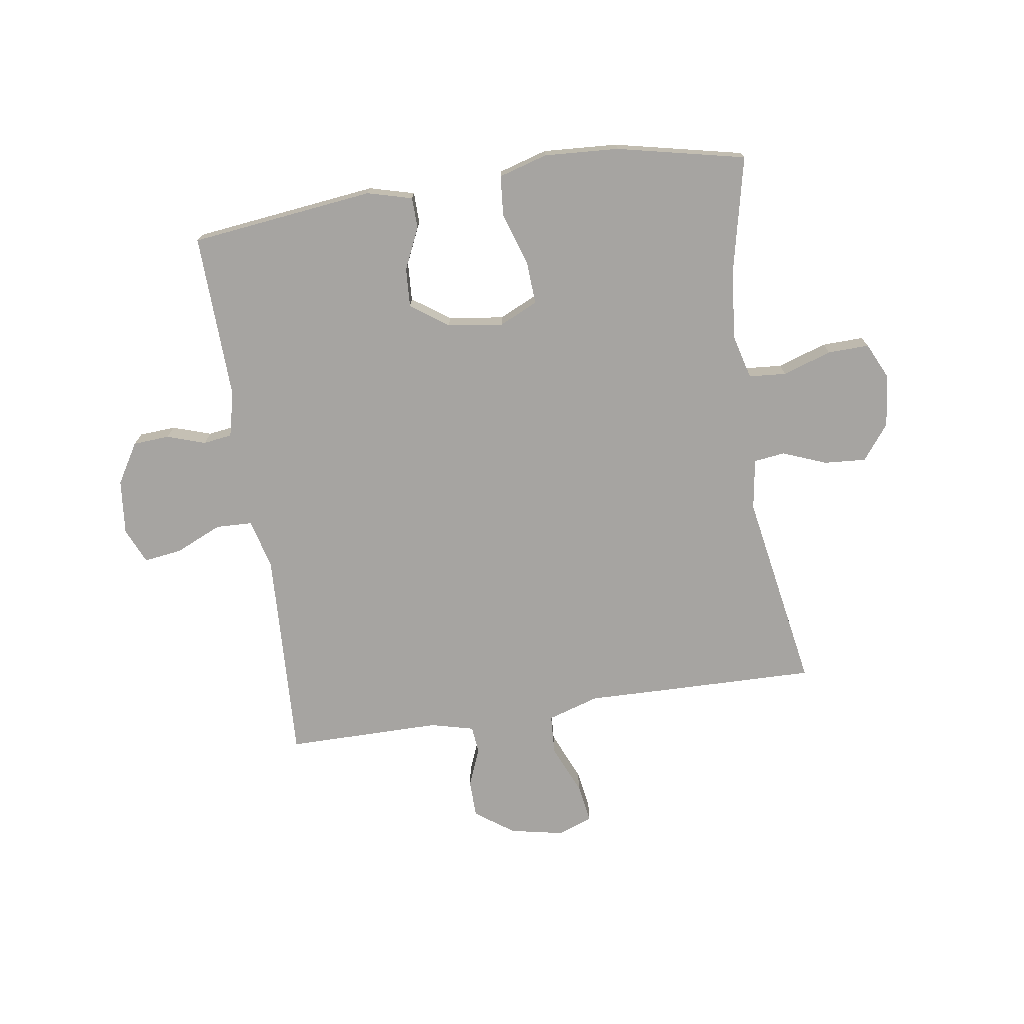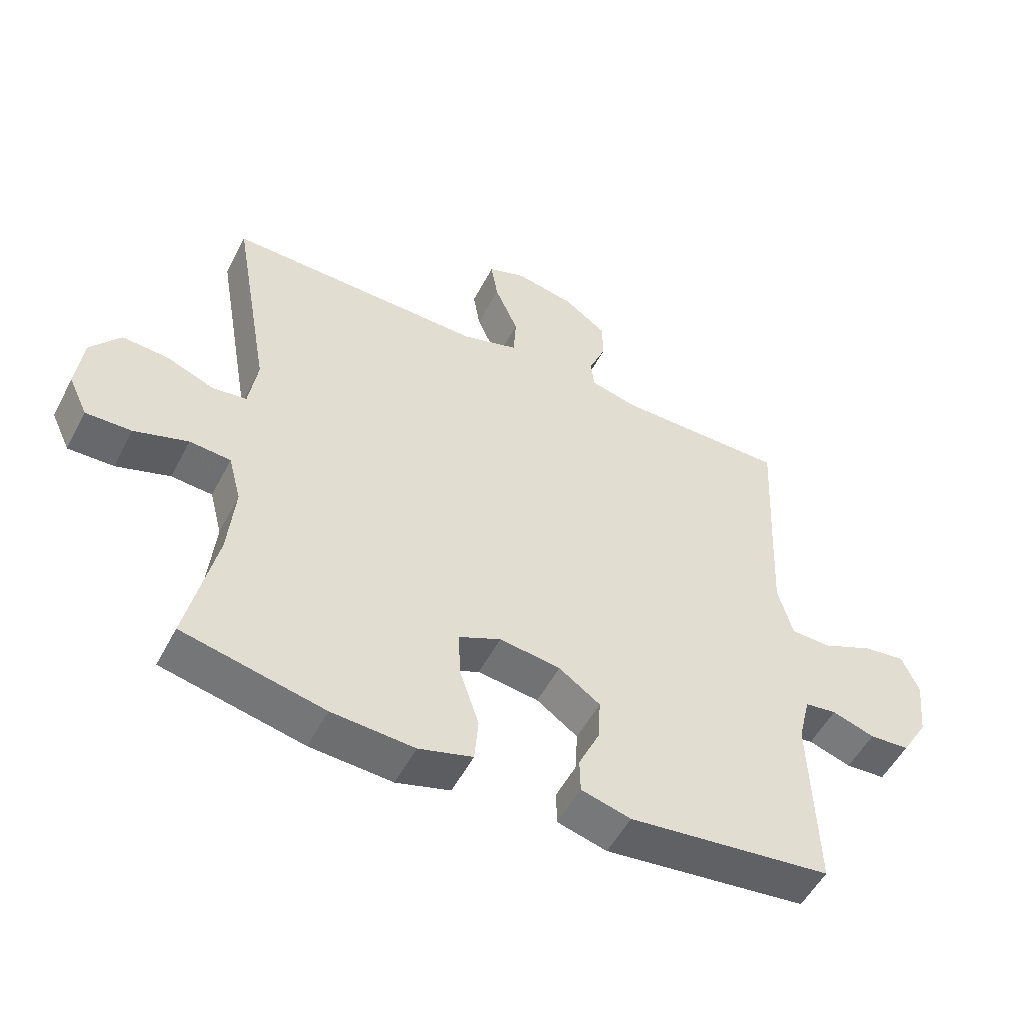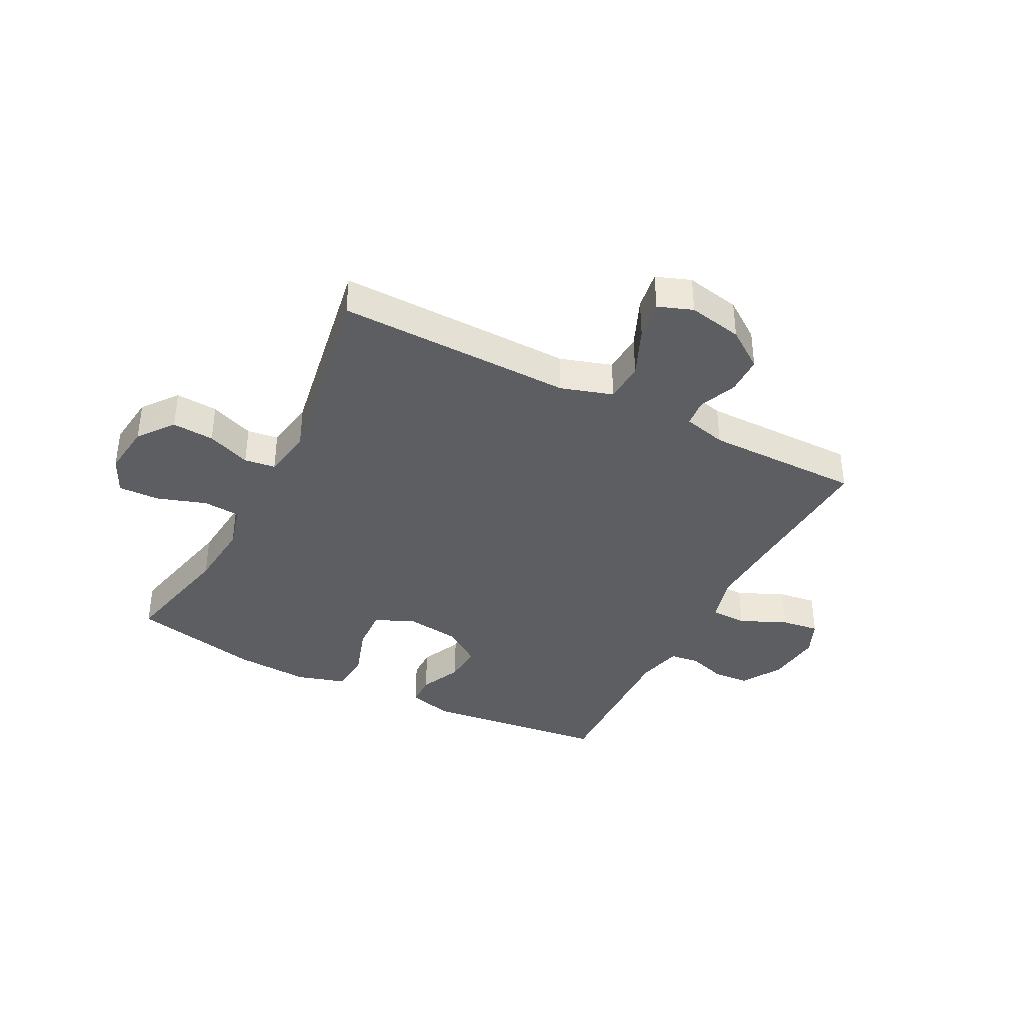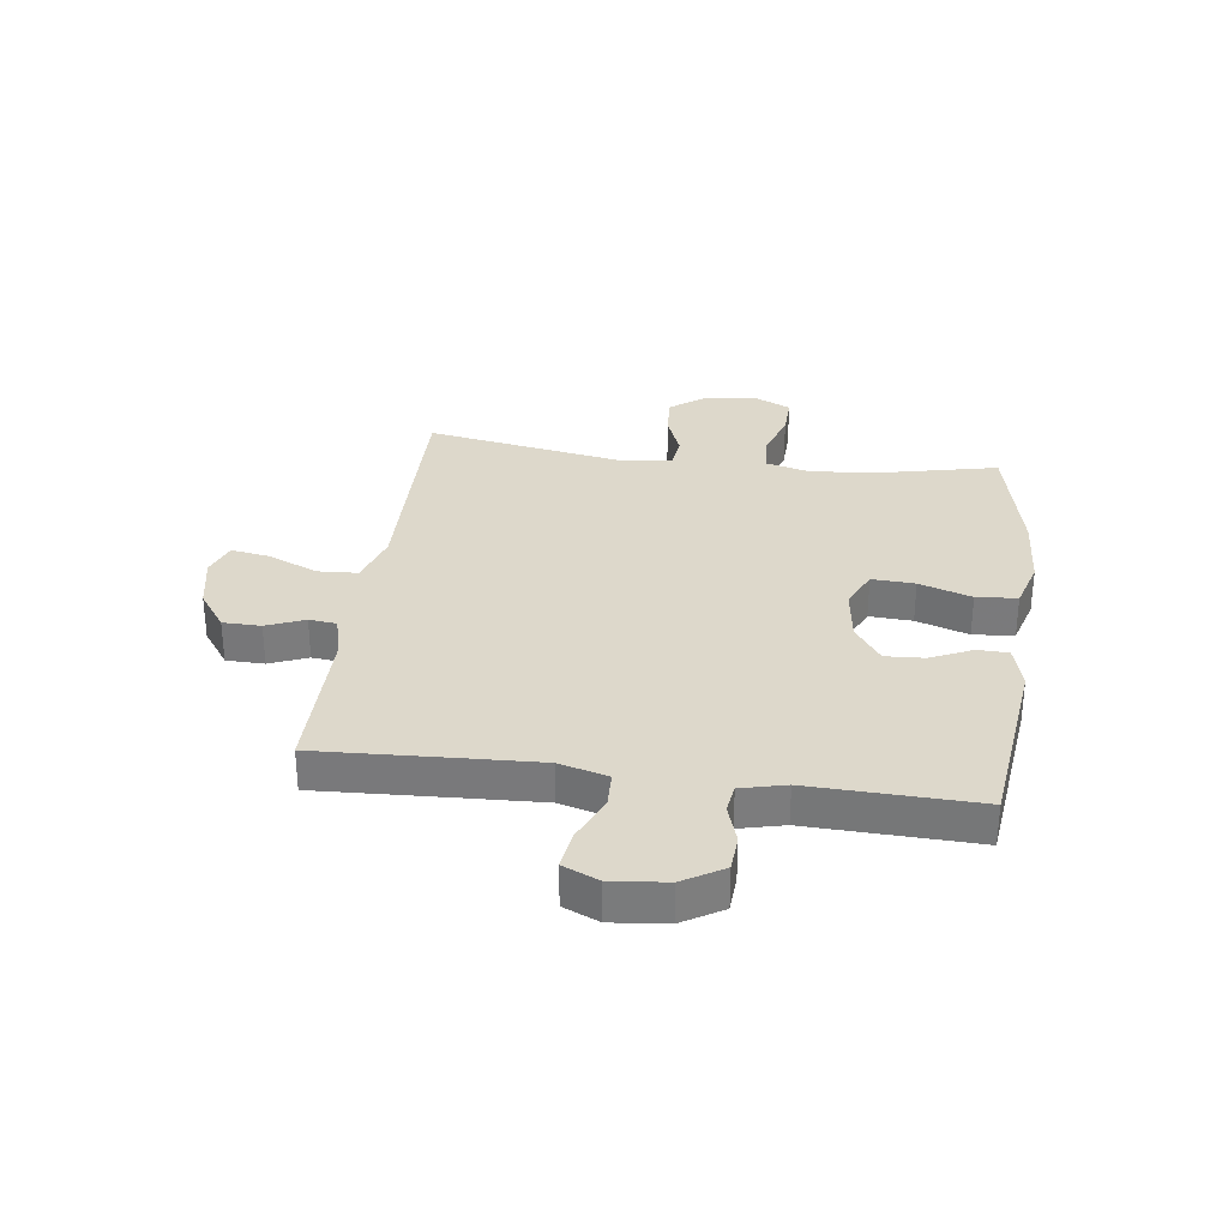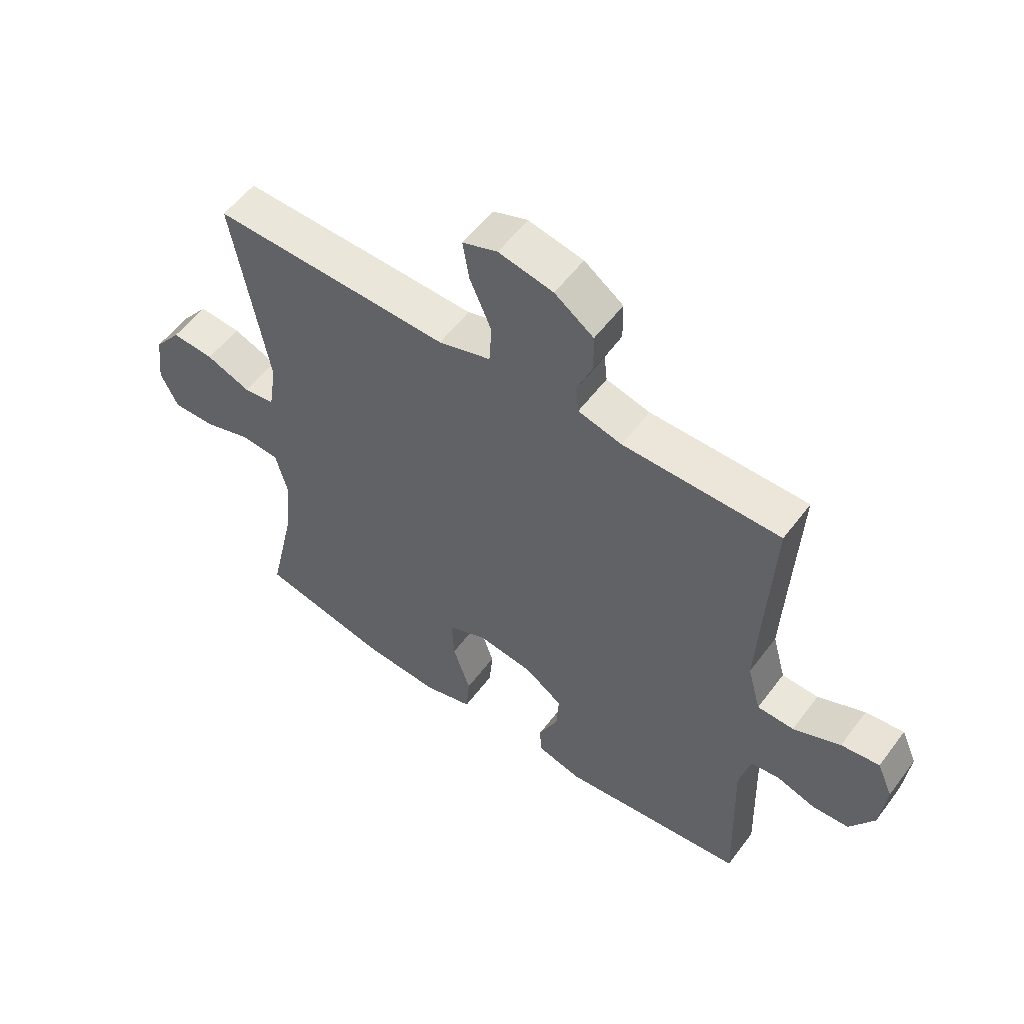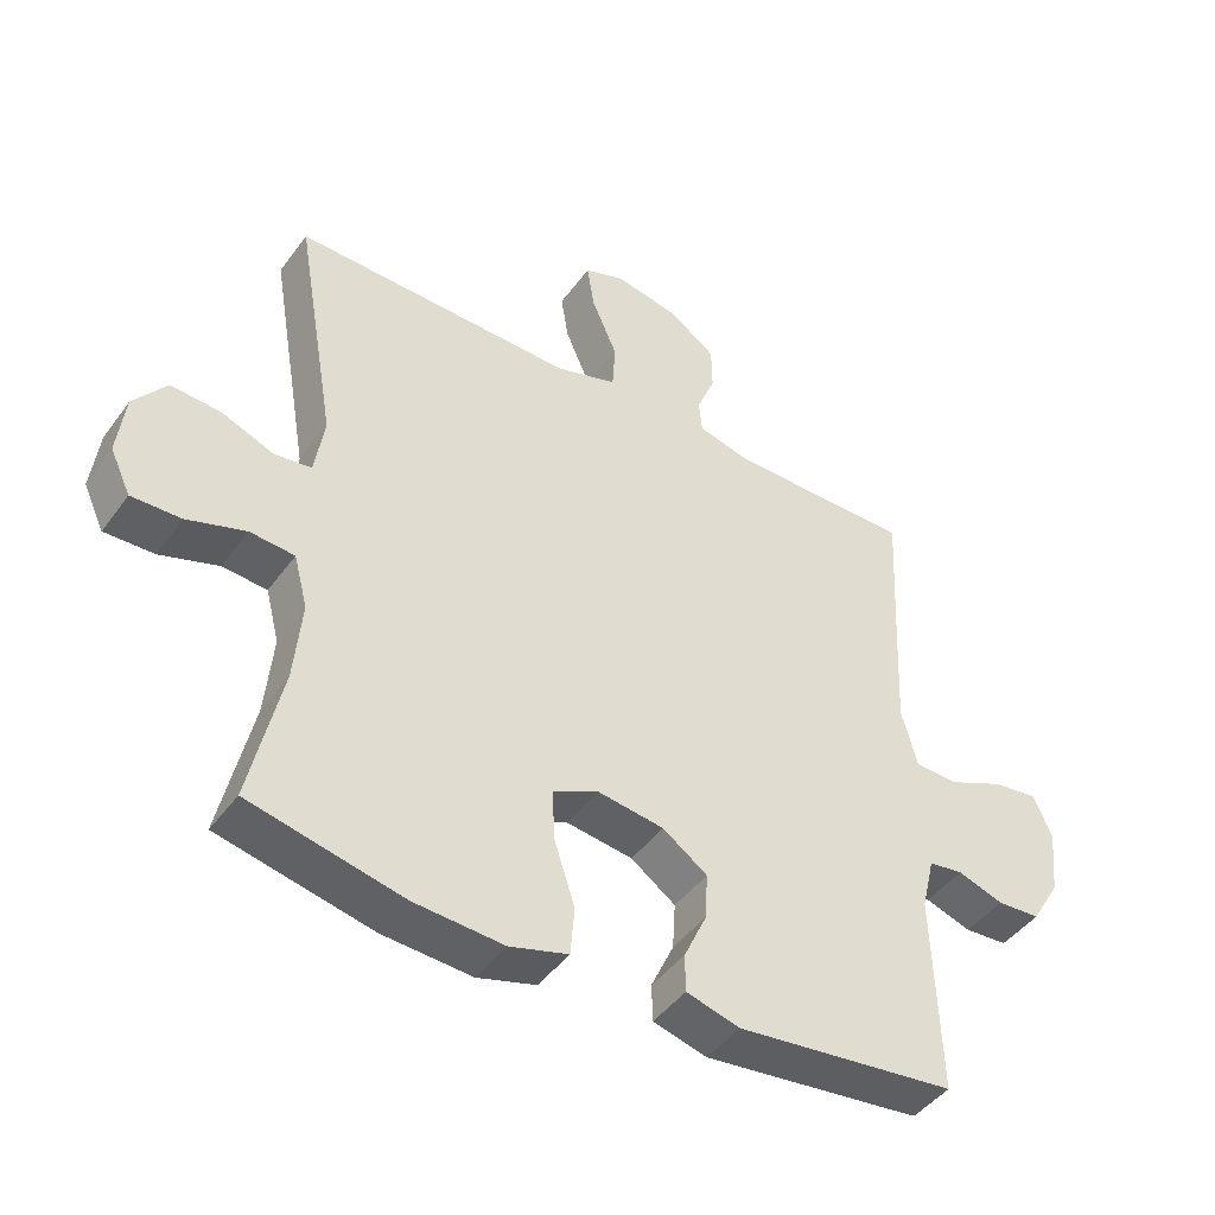
<metadata>
{"format":"obj","ext":"obj","renderer":"f3d","projection":"perspective","resolution":1024,"background":"white","views":[{"elev":-73.5,"azim":-171.4,"up":"+Y"},{"elev":-52.9,"azim":-27.1,"up":"+Z"},{"elev":-38.3,"azim":-27.2,"up":"+Y"},{"elev":31.5,"azim":97.6,"up":"+Y"},{"elev":55.5,"azim":36.2,"up":"+Z"},{"elev":-44.8,"azim":-33.7,"up":"+Z"}]}
</metadata>
<code>
v 0.5 0.07 -0.5
v 0.18 0.07 -0.538
v 0.102 0.07 -0.517
v 0.101 0.07 -0.463
v 0.134 0.07 -0.391
v 0.138 0.07 -0.323
v 0.073 0.07 -0.277
v -0.023 0.07 -0.264
v -0.09 0.07 -0.295
v -0.086 0.07 -0.37
v -0.056 0.07 -0.461
v -0.062 0.07 -0.532
v -0.147 0.07 -0.557
v -0.277 0.07 -0.549
v -0.5 0.07 -0.5
v -0.454 0.07 -0.294
v -0.443 0.07 -0.176
v -0.463 0.07 -0.099
v -0.528 0.07 -0.094
v -0.613 0.07 -0.122
v -0.685 0.07 -0.124
v -0.715 0.07 -0.06
v -0.704 0.07 0.031
v -0.657 0.07 0.092
v -0.584 0.07 0.087
v -0.508 0.07 0.057
v -0.454 0.07 0.064
v -0.44 0.07 0.153
v -0.5 0.07 0.5
v -0.229 0.07 0.495
v -0.091 0.07 0.492
v -0.001 0.07 0.52
v 0.003 0.07 0.59
v -0.034 0.07 0.676
v -0.045 0.07 0.744
v 0.015 0.07 0.766
v 0.109 0.07 0.747
v 0.176 0.07 0.699
v 0.177 0.07 0.633
v 0.15 0.07 0.567
v 0.155 0.07 0.519
v 0.23 0.07 0.5
v 0.5 0.07 0.5
v 0.488 0.07 0.259
v 0.482 0.07 0.127
v 0.505 0.07 0.042
v 0.568 0.07 0.04
v 0.649 0.07 0.076
v 0.715 0.07 0.085
v 0.742 0.07 0.023
v 0.732 0.07 -0.073
v 0.69 0.07 -0.143
v 0.627 0.07 -0.147
v 0.56 0.07 -0.125
v 0.51 0.07 -0.132
v 0.491 0.07 -0.21
v 0.5 0 -0.5
v 0.18 0 -0.538
v 0.102 0 -0.517
v 0.101 0 -0.463
v 0.134 0 -0.391
v 0.138 0 -0.323
v 0.073 0 -0.277
v -0.023 0 -0.264
v -0.09 0 -0.295
v -0.086 0 -0.37
v -0.056 0 -0.461
v -0.062 0 -0.532
v -0.147 0 -0.557
v -0.277 0 -0.549
v -0.5 0 -0.5
v -0.454 0 -0.294
v -0.443 0 -0.176
v -0.463 0 -0.099
v -0.528 0 -0.094
v -0.613 0 -0.122
v -0.685 0 -0.124
v -0.715 0 -0.06
v -0.704 0 0.031
v -0.657 0 0.092
v -0.584 0 0.087
v -0.508 0 0.057
v -0.454 0 0.064
v -0.44 0 0.153
v -0.5 0 0.5
v -0.229 0 0.495
v -0.091 0 0.492
v -0.001 0 0.52
v 0.003 0 0.59
v -0.034 0 0.676
v -0.045 0 0.744
v 0.015 0 0.766
v 0.109 0 0.747
v 0.176 0 0.699
v 0.177 0 0.633
v 0.15 0 0.567
v 0.155 0 0.519
v 0.23 0 0.5
v 0.5 0 0.5
v 0.488 0 0.259
v 0.482 0 0.127
v 0.505 0 0.042
v 0.568 0 0.04
v 0.649 0 0.076
v 0.715 0 0.085
v 0.742 0 0.023
v 0.732 0 -0.073
v 0.69 0 -0.143
v 0.627 0 -0.147
v 0.56 0 -0.125
v 0.51 0 -0.132
v 0.491 0 -0.21
f 52 53 54
f 51 52 54
f 50 51 54
f 49 50 54
f 48 49 54
f 47 48 54
f 46 47 54 55
f 45 46 55 56
f 42 43 44
f 41 42 44 45
f 38 39 40
f 37 38 40
f 36 37 40
f 35 36 40
f 34 35 40
f 33 34 40
f 32 33 40 41
f 41 45 56
f 32 41 56
f 31 32 56
f 31 56 1
f 30 31 1
f 29 30 1
f 28 29 1
f 24 25 26
f 23 24 26
f 22 23 26
f 21 22 26
f 20 21 26
f 19 20 26
f 18 19 26 27
f 14 15 16
f 13 14 16
f 12 13 16
f 11 12 16
f 10 11 16
f 9 10 16 17
f 18 27 28
f 17 18 28
f 9 17 28
f 8 9 28
f 3 4 5
f 2 3 5
f 1 2 5
f 1 5 6
f 28 1 6 7
f 7 8 28
f 110 109 108
f 110 108 107
f 110 107 106
f 110 106 105
f 110 105 104
f 110 104 103
f 111 110 103 102
f 112 111 102 101
f 100 99 98
f 101 100 98 97
f 96 95 94
f 96 94 93
f 96 93 92
f 96 92 91
f 96 91 90
f 96 90 89
f 97 96 89 88
f 112 101 97
f 112 97 88
f 112 88 87
f 57 112 87
f 57 87 86
f 57 86 85
f 57 85 84
f 82 81 80
f 82 80 79
f 82 79 78
f 82 78 77
f 82 77 76
f 82 76 75
f 83 82 75 74
f 72 71 70
f 72 70 69
f 72 69 68
f 72 68 67
f 72 67 66
f 73 72 66 65
f 84 83 74
f 84 74 73
f 84 73 65
f 84 65 64
f 61 60 59
f 61 59 58
f 61 58 57
f 62 61 57
f 63 62 57 84
f 84 64 63
f 1 57 58 2
f 2 58 59 3
f 3 59 60 4
f 4 60 61 5
f 5 61 62 6
f 6 62 63 7
f 7 63 64 8
f 8 64 65 9
f 9 65 66 10
f 10 66 67 11
f 11 67 68 12
f 12 68 69 13
f 13 69 70 14
f 14 70 71 15
f 15 71 72 16
f 16 72 73 17
f 17 73 74 18
f 18 74 75 19
f 19 75 76 20
f 20 76 77 21
f 21 77 78 22
f 22 78 79 23
f 23 79 80 24
f 24 80 81 25
f 25 81 82 26
f 26 82 83 27
f 27 83 84 28
f 28 84 85 29
f 29 85 86 30
f 30 86 87 31
f 31 87 88 32
f 32 88 89 33
f 33 89 90 34
f 34 90 91 35
f 35 91 92 36
f 36 92 93 37
f 37 93 94 38
f 38 94 95 39
f 39 95 96 40
f 40 96 97 41
f 41 97 98 42
f 42 98 99 43
f 43 99 100 44
f 44 100 101 45
f 45 101 102 46
f 46 102 103 47
f 47 103 104 48
f 48 104 105 49
f 49 105 106 50
f 50 106 107 51
f 51 107 108 52
f 52 108 109 53
f 53 109 110 54
f 54 110 111 55
f 55 111 112 56
f 56 112 57 1

</code>
